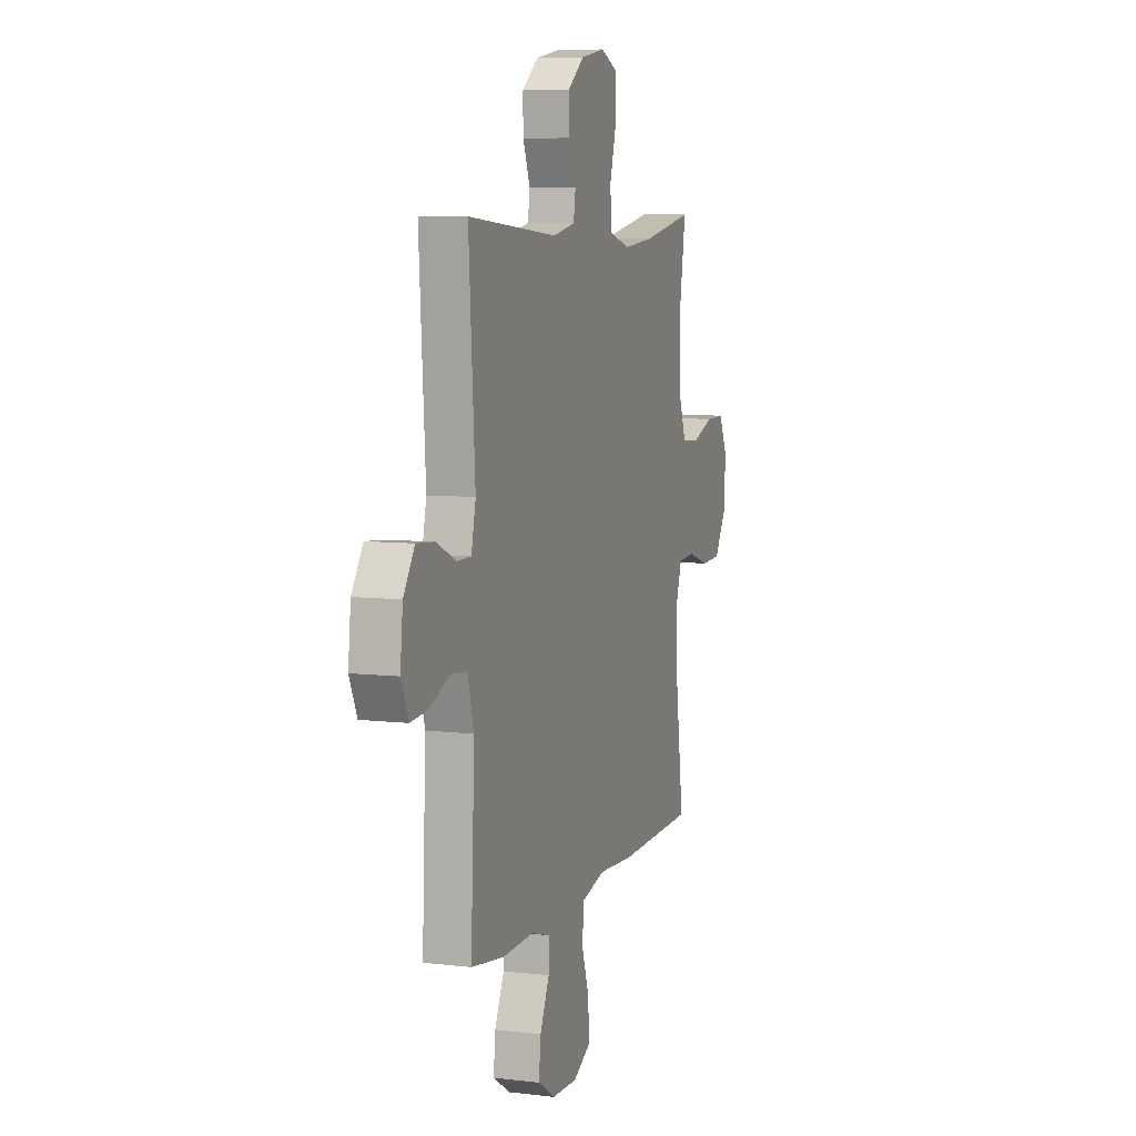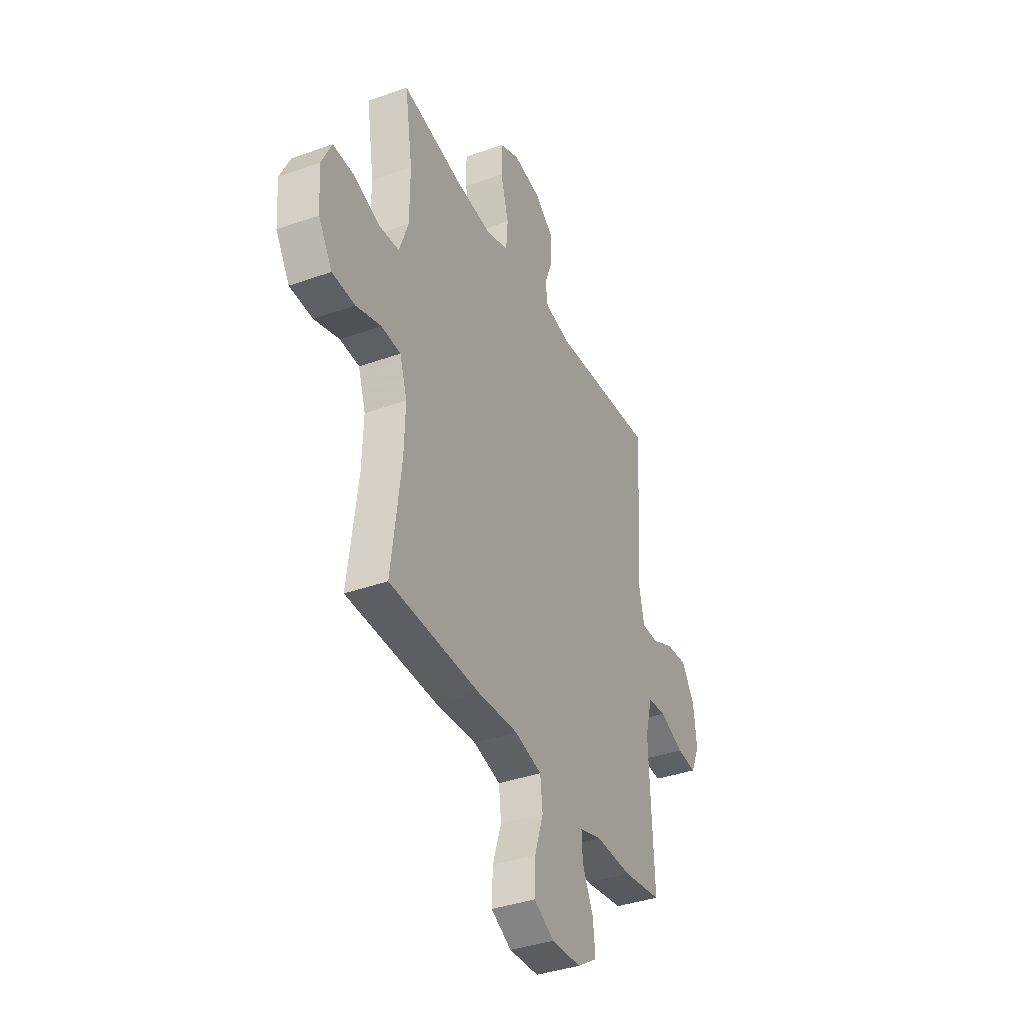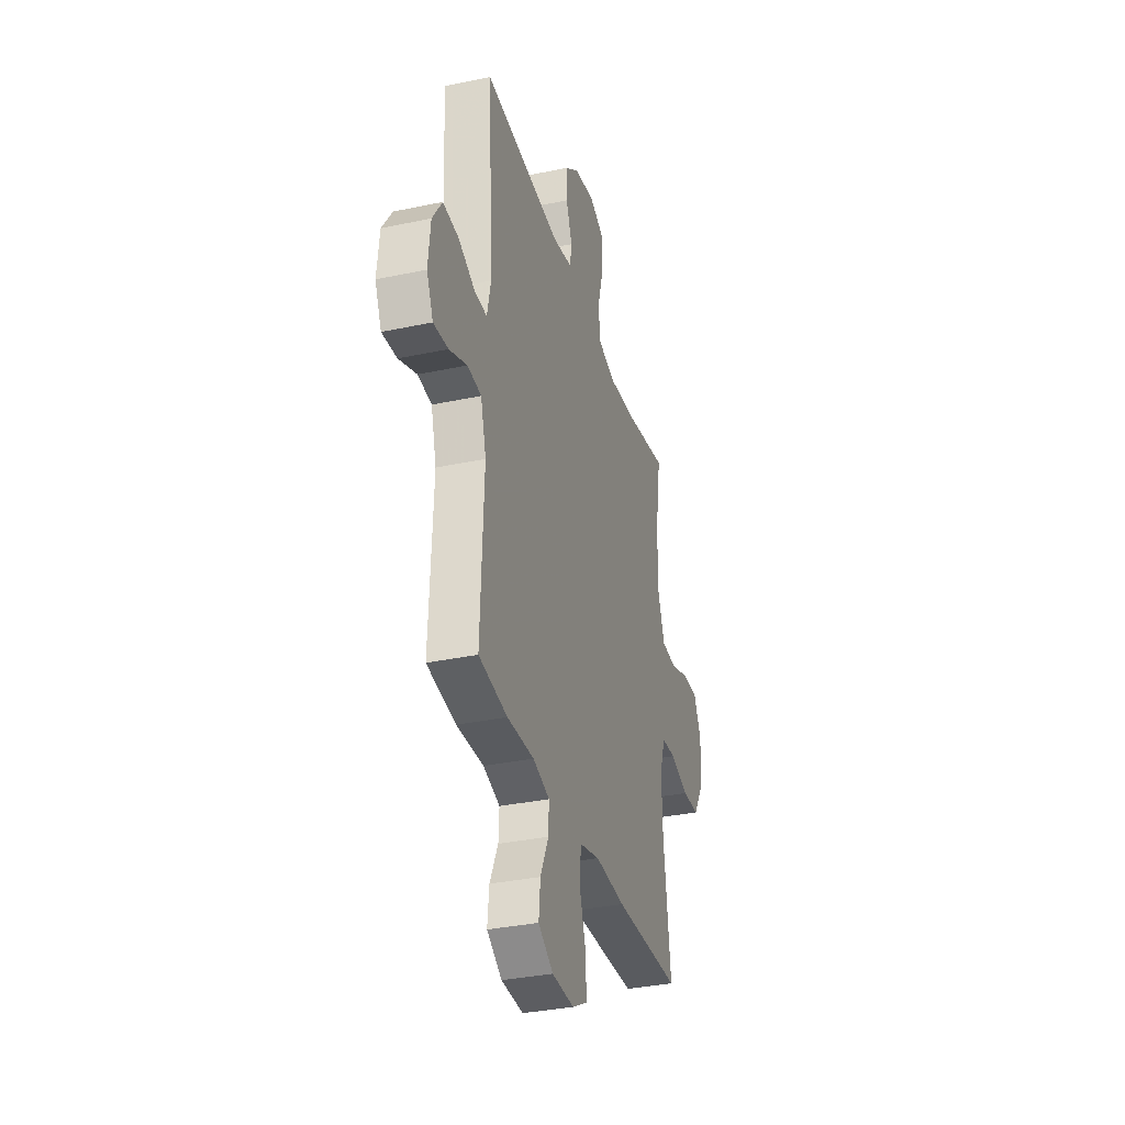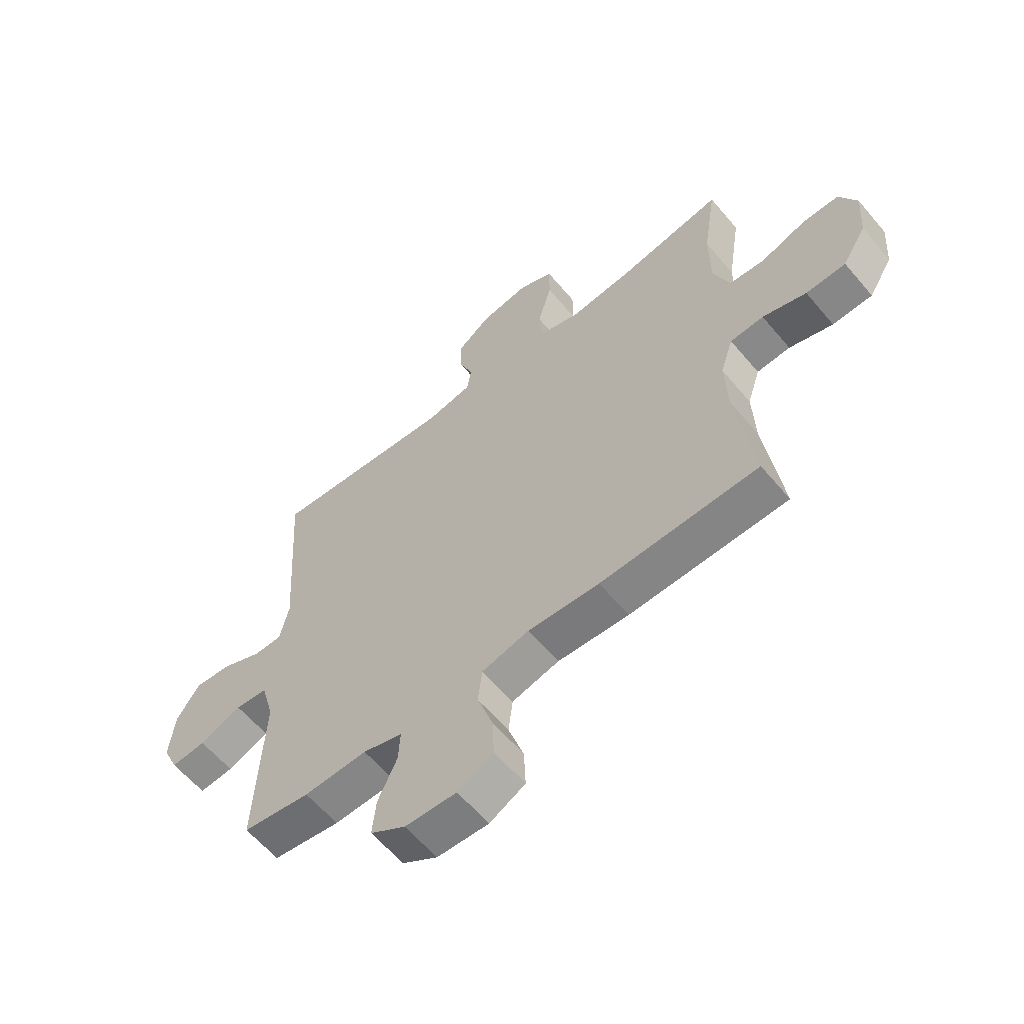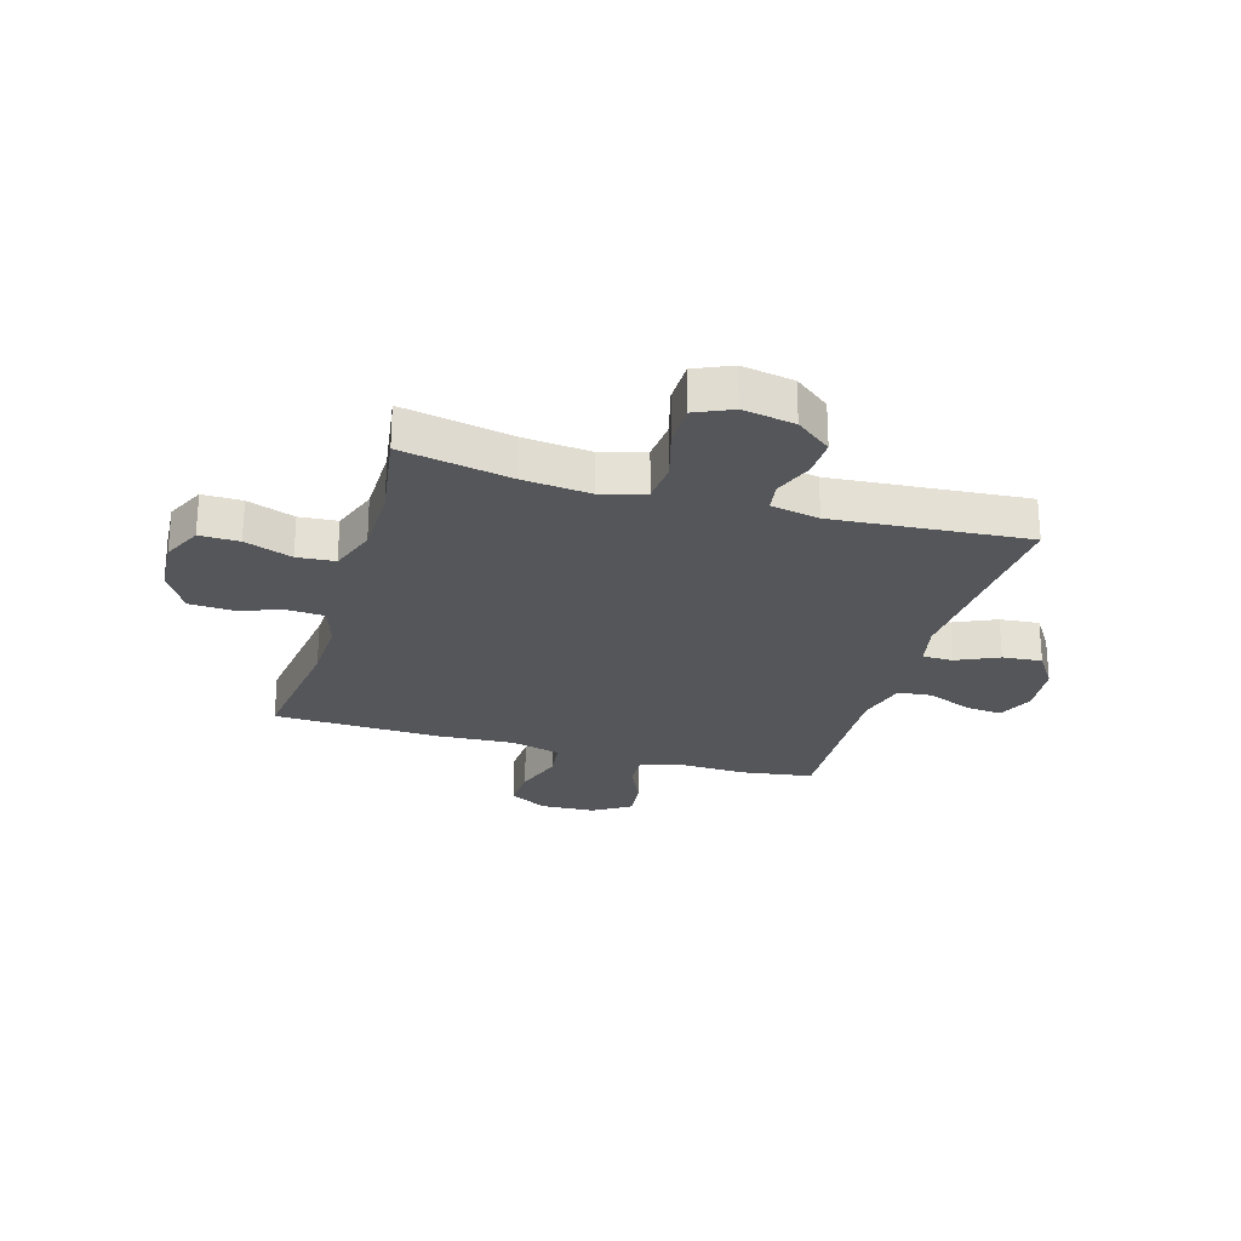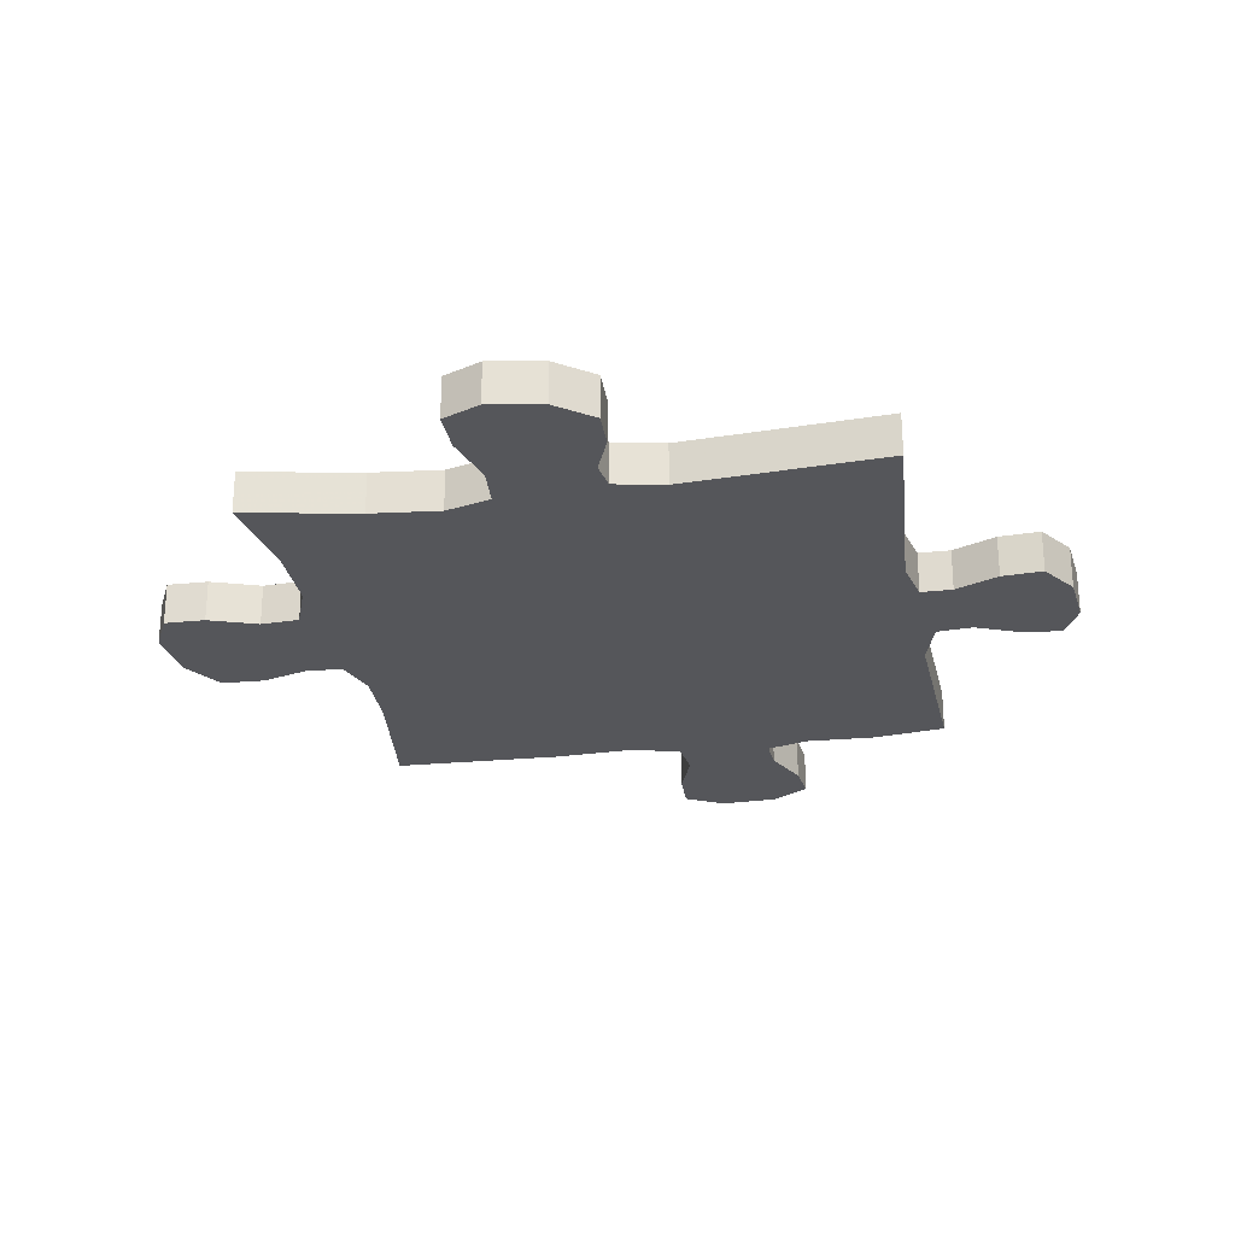
<metadata>
{"format":"obj","ext":"obj","renderer":"f3d","projection":"perspective","resolution":1024,"background":"white","views":[{"elev":7.4,"azim":108.7,"up":"+Z"},{"elev":-37.5,"azim":-65.4,"up":"+Z"},{"elev":-34.0,"azim":106.0,"up":"+Z"},{"elev":-60.7,"azim":-140.1,"up":"+Z"},{"elev":-25.3,"azim":-16.4,"up":"+Y"},{"elev":-25.9,"azim":10.0,"up":"+Y"}]}
</metadata>
<code>
v 0.5 0.07 0.5
v 0.476 0.07 0.132
v 0.493 0.07 0.055
v 0.547 0.07 0.055
v 0.621 0.07 0.089
v 0.691 0.07 0.095
v 0.734 0.07 0.03
v 0.744 0.07 -0.065
v 0.715 0.07 -0.129
v 0.65 0.07 -0.123
v 0.571 0.07 -0.09
v 0.51 0.07 -0.096
v 0.486 0.07 -0.184
v 0.5 0.07 -0.5
v 0.373 0.07 -0.519
v 0.254 0.07 -0.515
v 0.18 0.07 -0.537
v 0.183 0.07 -0.596
v 0.219 0.07 -0.674
v 0.226 0.07 -0.744
v 0.16 0.07 -0.786
v 0.063 0.07 -0.79
v -0.004 0.07 -0.754
v -0.001 0.07 -0.678
v 0.028 0.07 -0.591
v 0.02 0.07 -0.523
v -0.069 0.07 -0.5
v -0.203 0.07 -0.508
v -0.5 0.07 -0.5
v -0.468 0.07 -0.257
v -0.464 0.07 -0.143
v -0.488 0.07 -0.069
v -0.551 0.07 -0.065
v -0.633 0.07 -0.091
v -0.708 0.07 -0.088
v -0.753 0.07 -0.015
v -0.76 0.07 0.086
v -0.727 0.07 0.155
v -0.657 0.07 0.154
v -0.573 0.07 0.124
v -0.506 0.07 0.129
v -0.476 0.07 0.212
v -0.475 0.07 0.339
v -0.5 0.07 0.5
v -0.305 0.07 0.463
v -0.187 0.07 0.451
v -0.109 0.07 0.474
v -0.103 0.07 0.546
v -0.129 0.07 0.639
v -0.129 0.07 0.714
v -0.064 0.07 0.743
v 0.028 0.07 0.727
v 0.091 0.07 0.678
v 0.089 0.07 0.61
v 0.062 0.07 0.54
v 0.07 0.07 0.489
v 0.156 0.07 0.472
v 0.5 0 0.5
v 0.476 0 0.132
v 0.493 0 0.055
v 0.547 0 0.055
v 0.621 0 0.089
v 0.691 0 0.095
v 0.734 0 0.03
v 0.744 0 -0.065
v 0.715 0 -0.129
v 0.65 0 -0.123
v 0.571 0 -0.09
v 0.51 0 -0.096
v 0.486 0 -0.184
v 0.5 0 -0.5
v 0.373 0 -0.519
v 0.254 0 -0.515
v 0.18 0 -0.537
v 0.183 0 -0.596
v 0.219 0 -0.674
v 0.226 0 -0.744
v 0.16 0 -0.786
v 0.063 0 -0.79
v -0.004 0 -0.754
v -0.001 0 -0.678
v 0.028 0 -0.591
v 0.02 0 -0.523
v -0.069 0 -0.5
v -0.203 0 -0.508
v -0.5 0 -0.5
v -0.468 0 -0.257
v -0.464 0 -0.143
v -0.488 0 -0.069
v -0.551 0 -0.065
v -0.633 0 -0.091
v -0.708 0 -0.088
v -0.753 0 -0.015
v -0.76 0 0.086
v -0.727 0 0.155
v -0.657 0 0.154
v -0.573 0 0.124
v -0.506 0 0.129
v -0.476 0 0.212
v -0.475 0 0.339
v -0.5 0 0.5
v -0.305 0 0.463
v -0.187 0 0.451
v -0.109 0 0.474
v -0.103 0 0.546
v -0.129 0 0.639
v -0.129 0 0.714
v -0.064 0 0.743
v 0.028 0 0.727
v 0.091 0 0.678
v 0.089 0 0.61
v 0.062 0 0.54
v 0.07 0 0.489
v 0.156 0 0.472
f 52 53 54 55
f 52 55 56
f 51 52 56
f 48 49 50 51
f 47 48 51 56
f 46 47 56 57
f 43 44 45
f 42 43 45 46
f 41 42 46 57
f 37 38 39 40
f 37 40 41
f 36 37 41
f 33 34 35 36
f 32 33 36 41
f 31 32 41 57
f 27 28 29 30
f 26 27 30 31
f 22 23 24 25
f 22 25 26
f 21 22 26
f 18 19 20 21
f 17 18 21 26
f 16 17 26 31
f 13 14 15 16
f 12 13 16 31
f 8 9 10 11
f 4 5 6 7
f 3 4 7 8
f 31 57 1 2
f 12 31 2 3
f 3 8 11 12
f 112 111 110 109
f 113 112 109
f 113 109 108
f 108 107 106 105
f 113 108 105 104
f 114 113 104 103
f 102 101 100
f 103 102 100 99
f 114 103 99 98
f 97 96 95 94
f 98 97 94
f 98 94 93
f 93 92 91 90
f 98 93 90 89
f 114 98 89 88
f 87 86 85 84
f 88 87 84 83
f 82 81 80 79
f 83 82 79
f 83 79 78
f 78 77 76 75
f 83 78 75 74
f 88 83 74 73
f 73 72 71 70
f 88 73 70 69
f 68 67 66 65
f 64 63 62 61
f 65 64 61 60
f 59 58 114 88
f 60 59 88 69
f 69 68 65 60
f 1 58 59 2
f 2 59 60 3
f 3 60 61 4
f 4 61 62 5
f 5 62 63 6
f 6 63 64 7
f 7 64 65 8
f 8 65 66 9
f 9 66 67 10
f 10 67 68 11
f 11 68 69 12
f 12 69 70 13
f 13 70 71 14
f 14 71 72 15
f 15 72 73 16
f 16 73 74 17
f 17 74 75 18
f 18 75 76 19
f 19 76 77 20
f 20 77 78 21
f 21 78 79 22
f 22 79 80 23
f 23 80 81 24
f 24 81 82 25
f 25 82 83 26
f 26 83 84 27
f 27 84 85 28
f 28 85 86 29
f 29 86 87 30
f 30 87 88 31
f 31 88 89 32
f 32 89 90 33
f 33 90 91 34
f 34 91 92 35
f 35 92 93 36
f 36 93 94 37
f 37 94 95 38
f 38 95 96 39
f 39 96 97 40
f 40 97 98 41
f 41 98 99 42
f 42 99 100 43
f 43 100 101 44
f 44 101 102 45
f 45 102 103 46
f 46 103 104 47
f 47 104 105 48
f 48 105 106 49
f 49 106 107 50
f 50 107 108 51
f 51 108 109 52
f 52 109 110 53
f 53 110 111 54
f 54 111 112 55
f 55 112 113 56
f 56 113 114 57
f 57 114 58 1

</code>
